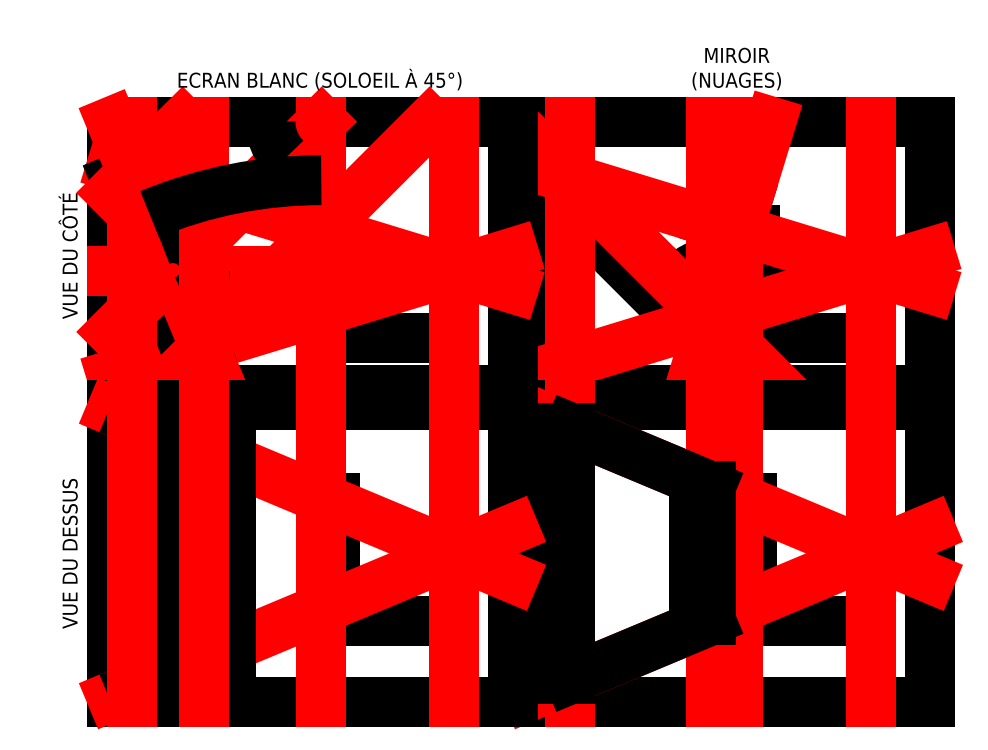
<metadata>
{"format":"dxf","ext":"dxf","renderer":"ezdxf+matplotlib","layout":"modelspace","background":"white","min_lineweight":24,"dpi":150}
</metadata>
<code>
0
SECTION
2
ENTITIES
0
LINE
8
noname
10
1909
20
272.4
11
1909
21
-272.4
0
DIMENSION
8
noname
2
*D1
10
2800
20
-454.6
30
0
11
2354
21
-434.6
31
0
70
   32
71
    5
3
Standard
53
0
210
0
220
0
230
1
13
1909
23
-272.4
33
0
14
2800
24
0
34
0
0
MTEXT
8
noname
10
2814
20
20.76
30
0
40
30
41
103.3
71
    7
72
    1
1
f=630
7
standard
210
0
220
0
230
1
50
0
73
    2
44
1
0
LINE
8
noname1
10
2800
20
-800
11
2800
21
1000
0
LINE
8
noname1
10
1909
20
-800
11
1909
21
1000
0
LINE
8
noname
10
1909
20
372.7
11
1909
21
-372.7
0
DIMENSION
8
noname
2
*D2
10
2000
20
-372.7
30
0
11
1980
21
-1.112e-13
31
0
70
   32
71
    5
3
Standard
53
0
210
0
220
0
230
1
13
1909
23
372.7
33
0
14
1909
24
-372.7
34
0
50
90
0
LINE
8
noname
10
778.7
20
2518
11
1725
21
1571
0
DIMENSION
8
noname
2
*D3
10
1619
20
1465
30
0
11
1159
21
1952
31
0
70
   33
71
    5
3
Standard
53
0
210
0
220
0
230
1
13
778.7
23
2518
33
0
14
1725
24
1571
34
0
0
LINE
8
noname
10
1909
20
2172
11
1909
21
1628
0
DIMENSION
8
noname
2
*D4
10
2021
20
1628
30
0
11
2001
21
1900
31
0
70
   32
71
    5
3
Standard
53
0
210
0
220
0
230
1
13
1909
23
2172
33
0
14
1909
24
1628
34
0
50
90
0
DIMENSION
8
noname
2
*D5
10
1844
20
1608
30
0
11
2800
21
1900
31
0
70
   34
71
    5
3
Standard
53
0
210
0
220
0
230
1
13
2800
23
1900
33
0
14
1909
24
2172
34
0
15
2800
25
1900
35
0
16
2235
26
1858
36
0
0
DIMENSION
8
noname
2
*D6
10
2800
20
1445
30
0
11
2354
21
1465
31
0
70
   32
71
    5
3
Standard
53
0
210
0
220
0
230
1
13
1909
23
1628
33
0
14
2800
24
1900
34
0
0
MTEXT
8
noname
10
2814
20
1921
30
0
40
30
41
103.3
71
    7
72
    1
1
f=630
7
standard
210
0
220
0
230
1
50
0
73
    2
44
1
0
DIMENSION
8
noname
2
*D7
10
1690
20
1607
30
0
11
2800
21
1900
31
0
70
   34
71
    5
3
Standard
53
0
210
0
220
0
230
1
13
1909
23
1575
33
0
14
1909
24
2225
34
0
15
1761
25
1536
35
0
16
1582
26
1903
36
0
0
DIMENSION
8
noname
2
*D8
10
1909
20
2172
30
0
11
2800
21
1900
31
0
70
   34
71
    5
3
Standard
53
0
210
0
220
0
230
1
13
1637
23
1281
33
0
14
1929
24
2238
34
0
15
2800
25
1900
35
0
16
1746
26
2288
36
0
0
LWPOLYLINE
8
noname
90
    4
70
    1
43
0
10
500
20
2900
10
3200
20
2900
10
3200
20
1100
10
500
20
1100
0
LINE
8
noname1
10
500
20
2797
11
2197
21
1100
0
LINE
8
noname1
10
2800
20
1100
11
2800
21
2900
0
LINE
8
noname1
10
3200
20
2022
11
500
21
1197
0
LINE
8
noname1
10
500
20
2603
11
3200
21
1778
0
LINE
8
noname1
10
2131
20
2900
11
1581
21
1100
0
LINE
8
noname1
10
1909
20
1100
11
1909
21
2900
0
LWPOLYLINE
8
noname
90
    4
70
    1
43
0
10
3200
20
1000
10
500
20
1000
10
500
20
-1000
10
3200
20
-1000
0
LINE
8
noname1
10
778.7
20
2900
11
778.7
21
-1000
0
LINE
8
noname1
10
1725
20
-1000
11
1725
21
2900
0
LINE
8
noname1
10
3200
20
167.3
11
500
21
-962.1
0
LINE
8
noname1
10
500
20
962.1
11
3200
21
-167.3
0
LINE
8
noname1
10
2800
20
1000
11
2800
21
-1000
0
LINE
8
noname1
10
1909
20
-1000
11
1909
21
1000
0
LINE
8
noname
10
778.7
20
845.5
11
778.7
21
-845.5
0
LINE
8
noname
10
778.7
20
-845.5
11
1725
21
-449.6
0
LINE
8
noname
10
1725
20
-449.6
11
1725
21
449.6
0
LINE
8
noname
10
1725
20
449.6
11
778.7
21
845.5
0
DIMENSION
8
noname
2
*D9
10
651.6
20
-845.5
30
0
11
631.6
21
-3.386e-13
31
0
70
   32
71
    5
3
Standard
53
0
210
0
220
0
230
1
13
778.7
23
845.5
33
0
14
778.7
24
-845.5
34
0
50
90
0
DIMENSION
8
noname
2
*D10
10
1615
20
-402.4
30
0
11
1595
21
23.56
31
0
70
   32
71
    5
3
Standard
53
0
210
0
220
0
230
1
13
1725
23
449.6
33
0
14
1662
24
-402.4
34
0
50
90
0
LINE
8
noname
10
-891
20
2172
11
-891
21
1628
0
DIMENSION
8
noname
2
*D11
10
-779.1
20
1628
30
0
11
-799.1
21
1900
31
0
70
   32
71
    5
3
Standard
53
0
210
0
220
0
230
1
13
-891
23
2172
33
0
14
-891
24
1628
34
0
50
90
0
DIMENSION
8
noname
2
*D12
10
-956.3
20
1608
30
0
11
0
21
1900
31
0
70
   34
71
    5
3
Standard
53
0
210
0
220
0
230
1
13
0
23
1900
33
0
14
-891
24
2172
34
0
15
0
25
1900
35
0
16
-565.5
26
1858
36
0
0
DIMENSION
8
noname
2
*D13
10
0
20
1445
30
0
11
-445.5
21
1465
31
0
70
   32
71
    5
3
Standard
53
0
210
0
220
0
230
1
13
-891
23
1628
33
0
14
0
24
1900
34
0
0
MTEXT
8
noname
10
14.44
20
1921
30
0
40
30
41
103.3
71
    7
72
    1
1
f=630
7
standard
210
0
220
0
230
1
50
0
73
    2
44
1
0
LWPOLYLINE
8
noname
90
    4
70
    1
43
0
10
-2300
20
2900
10
400
20
2900
10
400
20
1100
10
-2300
20
1100
0
LINE
8
noname1
10
0
20
1100
11
0
21
2900
0
LINE
8
noname1
10
400
20
2022
11
-2300
21
1197
0
LINE
8
noname1
10
-2300
20
2603
11
400
21
1778
0
LINE
8
noname1
10
-891
20
1100
11
-891
21
2900
0
LINE
8
noname
10
-2162
20
2561
11
-1676
21
1388
0
DIMENSION
8
noname
2
*D14
10
-1785
20
1342
30
0
11
-2010
21
1937
31
0
70
   33
71
    5
3
Standard
53
0
210
0
220
0
230
1
13
-2162
23
2561
33
0
14
-1676
24
1388
34
0
0
LINE
8
noname1
10
-1963
20
1100
11
-163.4
21
2900
0
LINE
8
noname1
10
-887.9
20
2900
11
-2300
21
1488
0
LINE
8
noname1
10
-2300
20
2423
11
-1823
21
2900
0
LINE
8
noname1
10
-2302
20
2900
11
-1557
21
1100
0
DIMENSION
8
noname
2
*D15
10
-2300
20
1488
30
0
11
-2700
21
1900
31
0
70
   34
71
    5
3
Standard
53
0
210
0
220
0
230
1
13
400
23
2900
33
0
14
-2300
24
2900
34
0
15
-887.9
25
2900
35
0
16
-1177
26
2712
36
0
0
LINE
8
noname1
10
-2300
20
1900
11
400
21
1900
0
DIMENSION
8
noname
2
*D16
10
-2162
20
2561
30
0
11
-2700
21
1900
31
0
70
   34
1
a
71
    5
3
Standard
53
0
210
0
220
0
230
1
13
-2300
23
1488
33
0
14
-887.9
24
2900
34
0
15
-1676
25
1388
35
0
16
-1800
26
2100
36
0
0
DIMENSION
8
noname
2
*D17
10
400
20
1900
30
0
11
-2700
21
1900
31
0
70
   34
1
a
71
    5
3
Standard
53
0
210
0
220
0
230
1
13
-2302
23
2900
33
0
14
-1557
24
1100
34
0
15
-2300
25
1900
35
0
16
-1753
26
1731
36
0
0
LINE
8
noname
10
-891
20
272.4
11
-891
21
-272.4
0
DIMENSION
8
noname
2
*D18
10
0
20
-454.6
30
0
11
-445.5
21
-434.6
31
0
70
   32
71
    5
3
Standard
53
0
210
0
220
0
230
1
13
-891
23
-272.4
33
0
14
0
24
0
34
0
0
MTEXT
8
noname
10
14.44
20
20.76
30
0
40
30
41
103.3
71
    7
72
    1
1
f=630
7
standard
210
0
220
0
230
1
50
0
73
    2
44
1
0
LINE
8
noname1
10
0
20
-800
11
0
21
1000
0
LINE
8
noname1
10
-891
20
-800
11
-891
21
1000
0
LINE
8
noname
10
-891
20
372.7
11
-891
21
-372.7
0
DIMENSION
8
noname
2
*D19
10
-800
20
-372.7
30
0
11
-820
21
-1.112e-13
31
0
70
   32
71
    5
3
Standard
53
0
210
0
220
0
230
1
13
-891
23
372.7
33
0
14
-891
24
-372.7
34
0
50
90
0
LWPOLYLINE
8
noname
90
    4
70
    1
43
0
10
400
20
1000
10
-2300
20
1000
10
-2300
20
-1000
10
400
20
-1000
0
LINE
8
noname1
10
400
20
167.3
11
-2300
21
-962.1
0
LINE
8
noname1
10
-2300
20
962.1
11
400
21
-167.3
0
LINE
8
noname1
10
0
20
1000
11
0
21
-1000
0
LINE
8
noname1
10
-891
20
-1000
11
-891
21
1000
0
LINE
8
noname
10
-2162
20
904.3
11
-2162
21
-904.3
0
LINE
8
noname
10
-2162
20
-904.3
11
-1676
21
-701
0
LINE
8
noname
10
-1676
20
-701
11
-1676
21
701
0
LINE
8
noname
10
-1676
20
701
11
-2162
21
904.3
0
DIMENSION
8
noname
2
*D20
10
-2000
20
-904.3
30
0
11
-2020
21
1.161e-13
31
0
70
   32
71
    5
3
Standard
53
0
210
0
220
0
230
1
13
-2162
23
904.3
33
0
14
-2162
24
-904.3
34
0
50
90
0
DIMENSION
8
noname
2
*D21
10
-1500
20
-701
30
0
11
-1520
21
2.449e-15
31
0
70
   32
71
    5
3
Standard
53
0
210
0
220
0
230
1
13
-1676
23
701
33
0
14
-1676
24
-701
34
0
50
90
0
LINE
8
noname1
10
-2162
20
-1000
11
-2162
21
2900
0
LINE
8
noname1
10
-1676
20
2900
11
-1676
21
-1000
0
DIMENSION
8
noname
2
*D22
10
-2162
20
2561
30
0
11
0
21
0
31
0
70
   34
71
    5
3
Standard
53
0
210
0
220
0
230
1
13
-891
23
1100
33
0
14
-891
24
2900
34
0
15
-1676
25
1388
35
0
16
-1100
26
2500
36
0
0
MTEXT
8
noname
10
-2500
20
0
30
0
40
100
41
1083
71
    8
72
    1
1
VUE DU DESSUS
7
standard
210
0
220
0
230
1
50
90
73
    2
44
1
0
MTEXT
8
noname
10
-2500
20
2000
30
0
40
100
41
894.4
71
    8
72
    1
1
VUE DU CÔTÉ
7
standard
210
0
220
0
230
1
50
90
73
    2
44
1
0
MTEXT
8
noname
10
1900
20
3100
30
0
40
100
41
1097
71
    8
72
    1
1
MIROIR (NUAGES)
7
standard
210
0
220
0
230
1
50
0
73
    2
44
1
0
MTEXT
8
noname
10
-900
20
3100
30
0
40
100
41
2089
71
    8
72
    1
1
ECRAN BLANC (SOLOEIL À 45%%D)
7
standard
210
0
220
0
230
1
50
0
73
    2
44
1
0
ENDSEC
0
EOF

</code>
